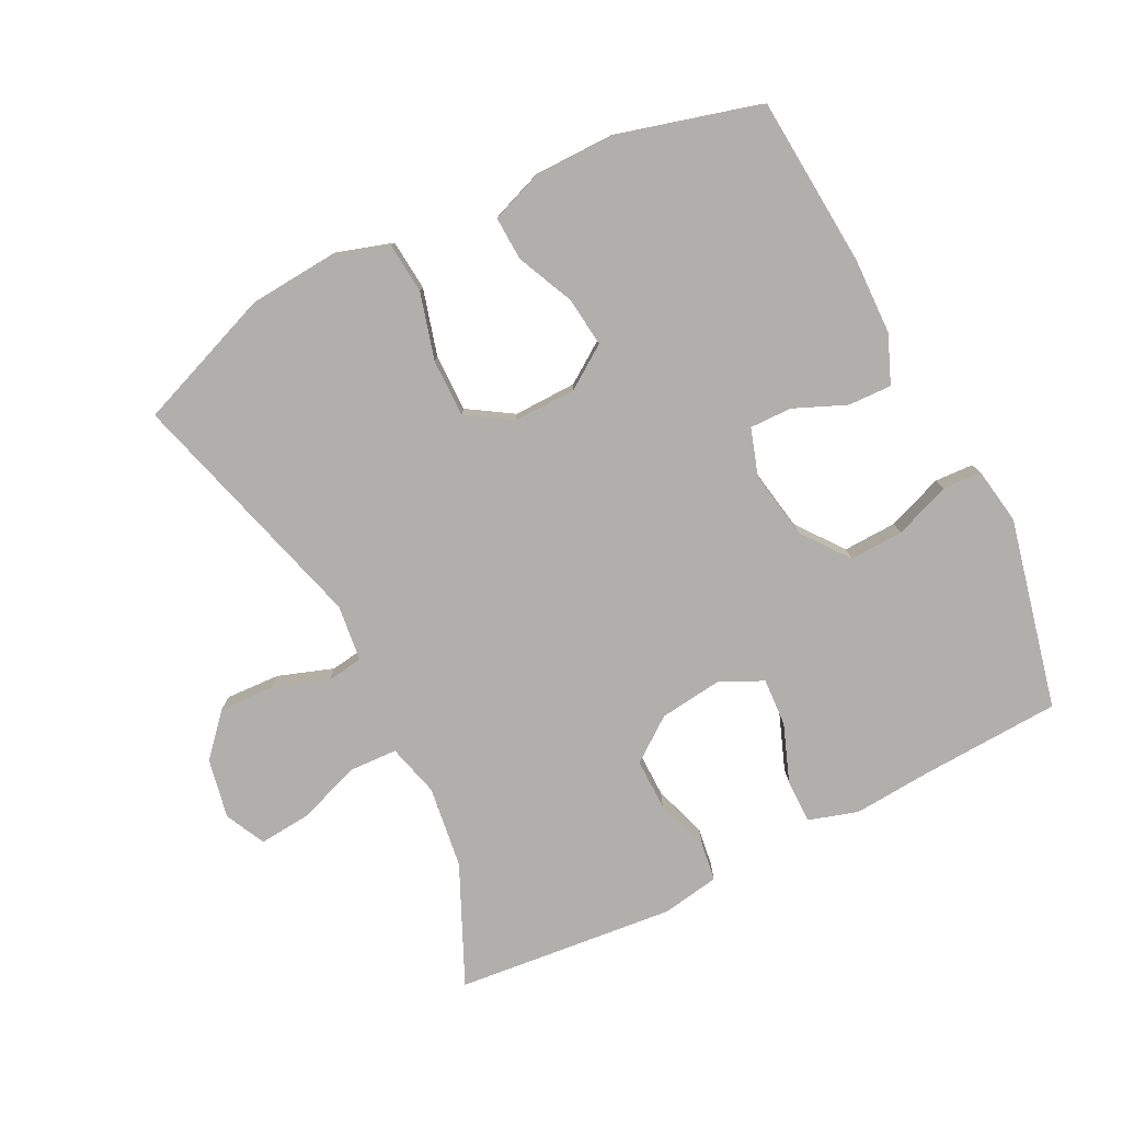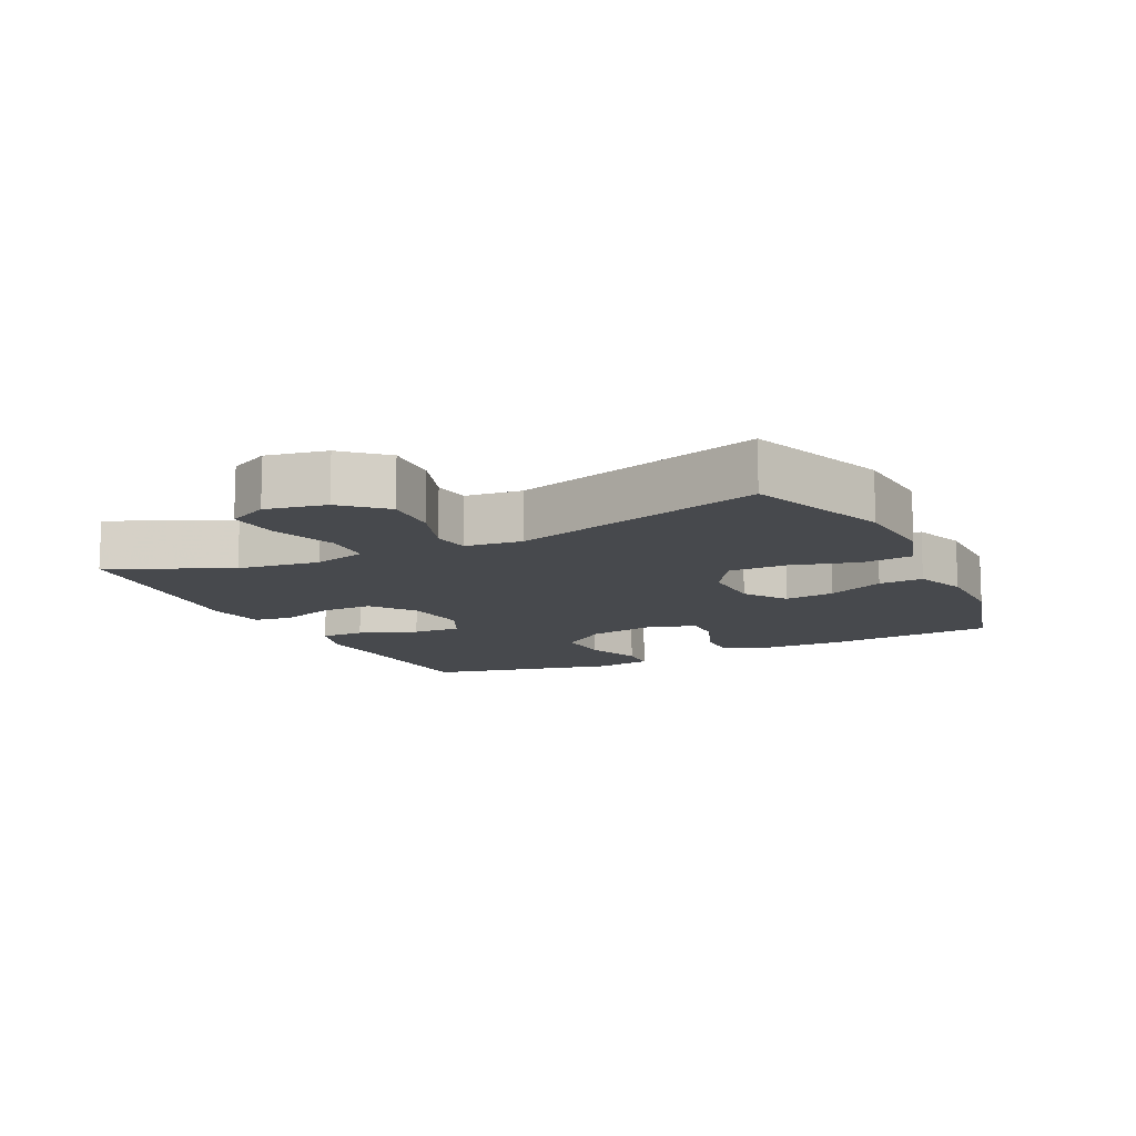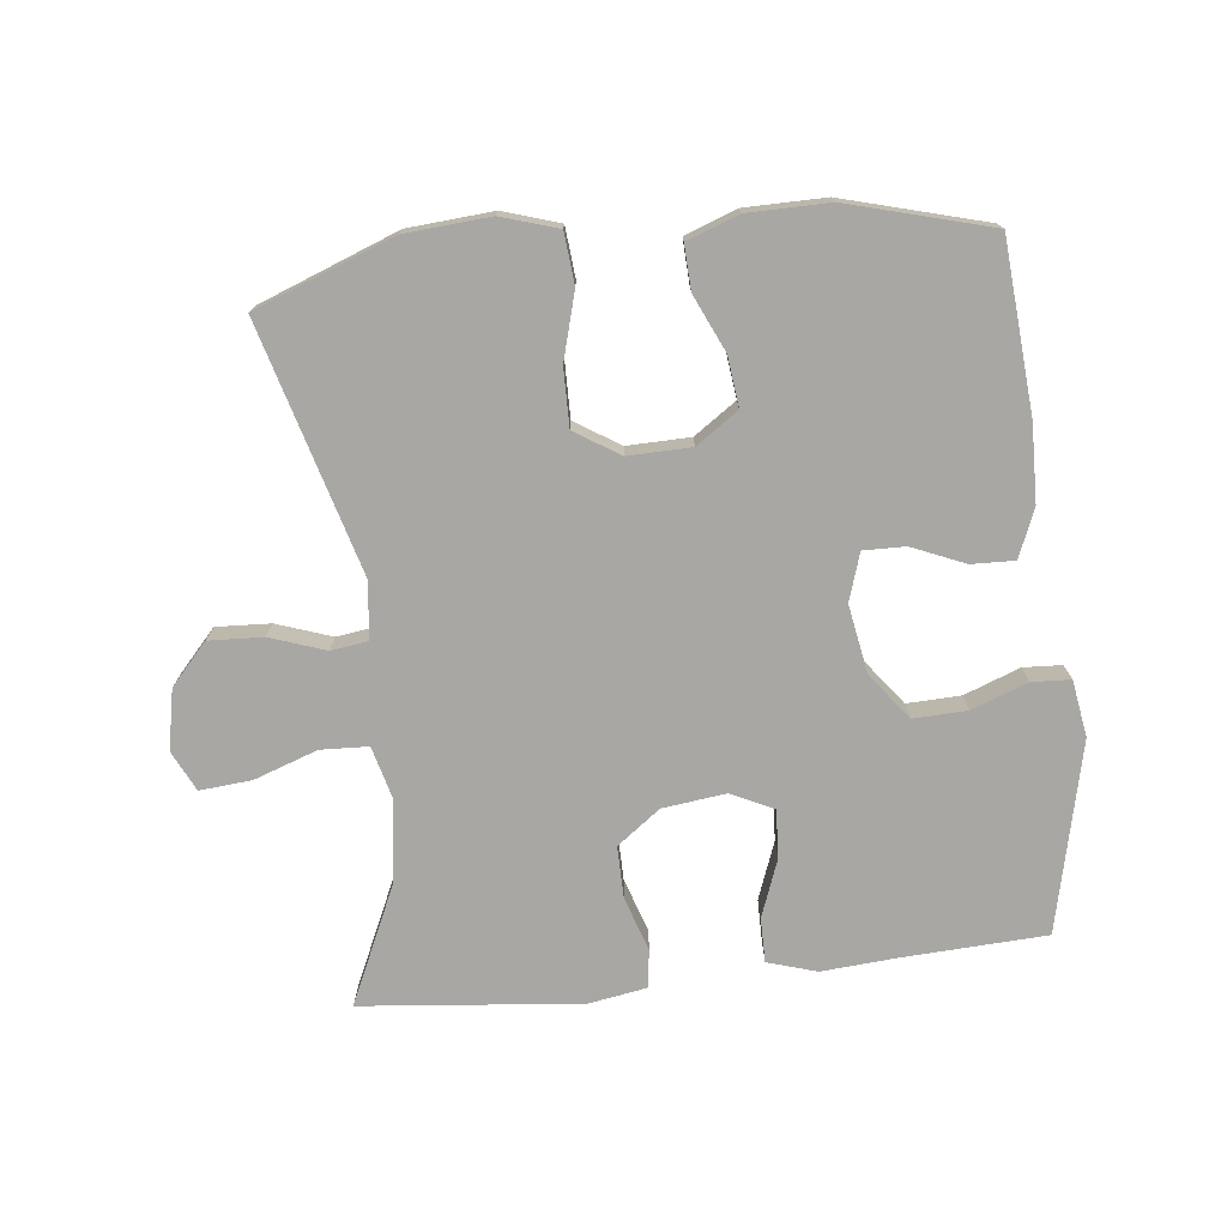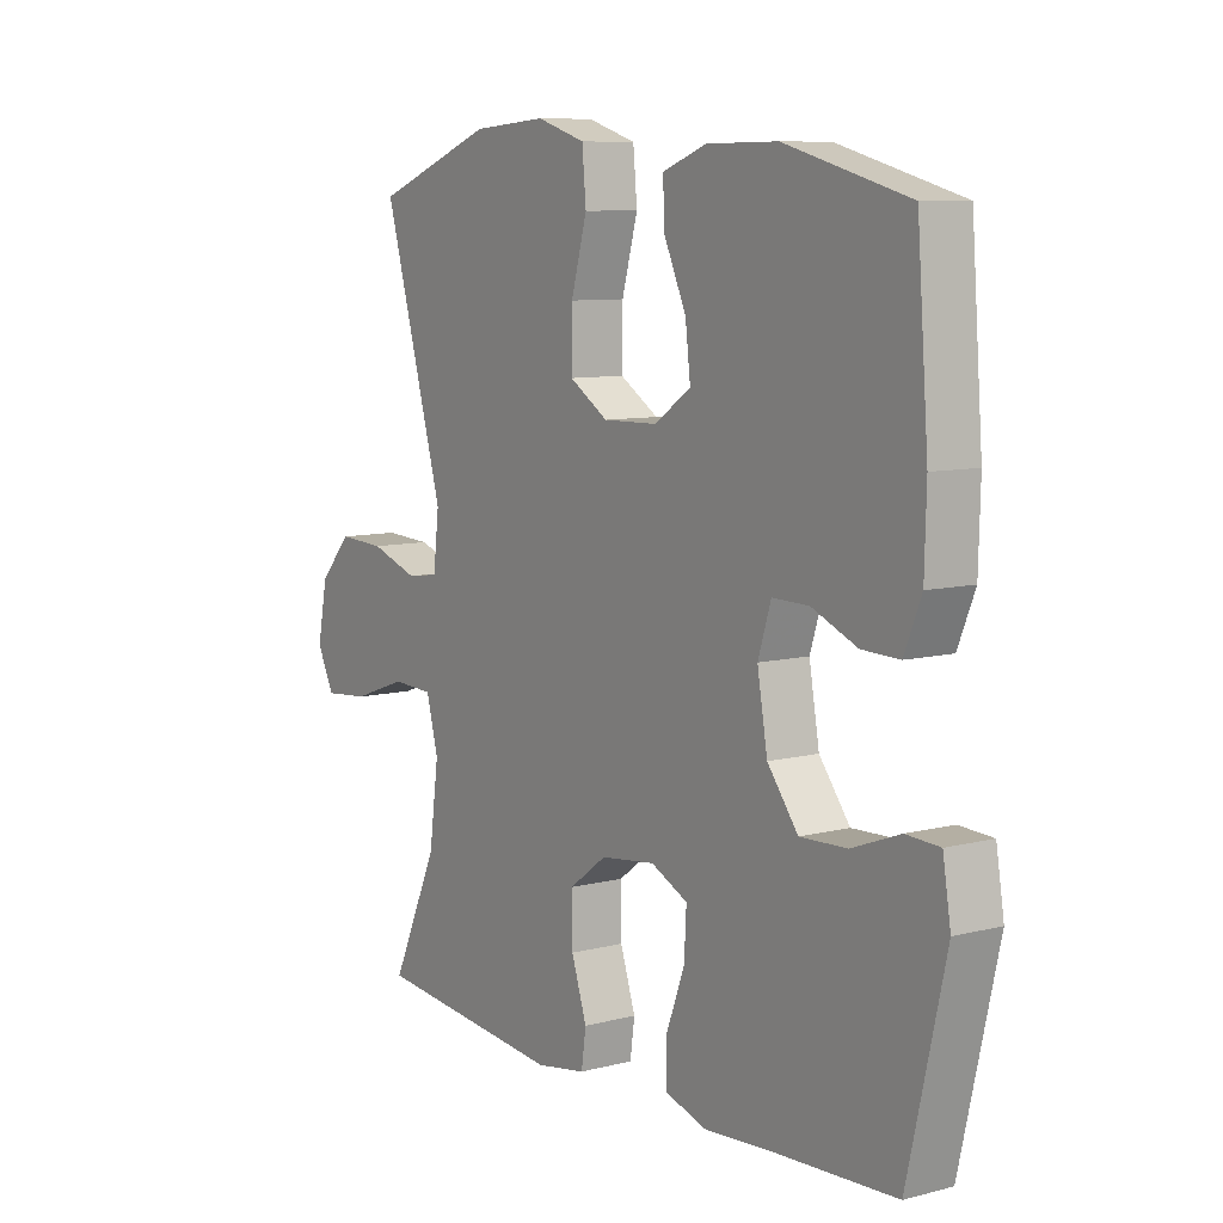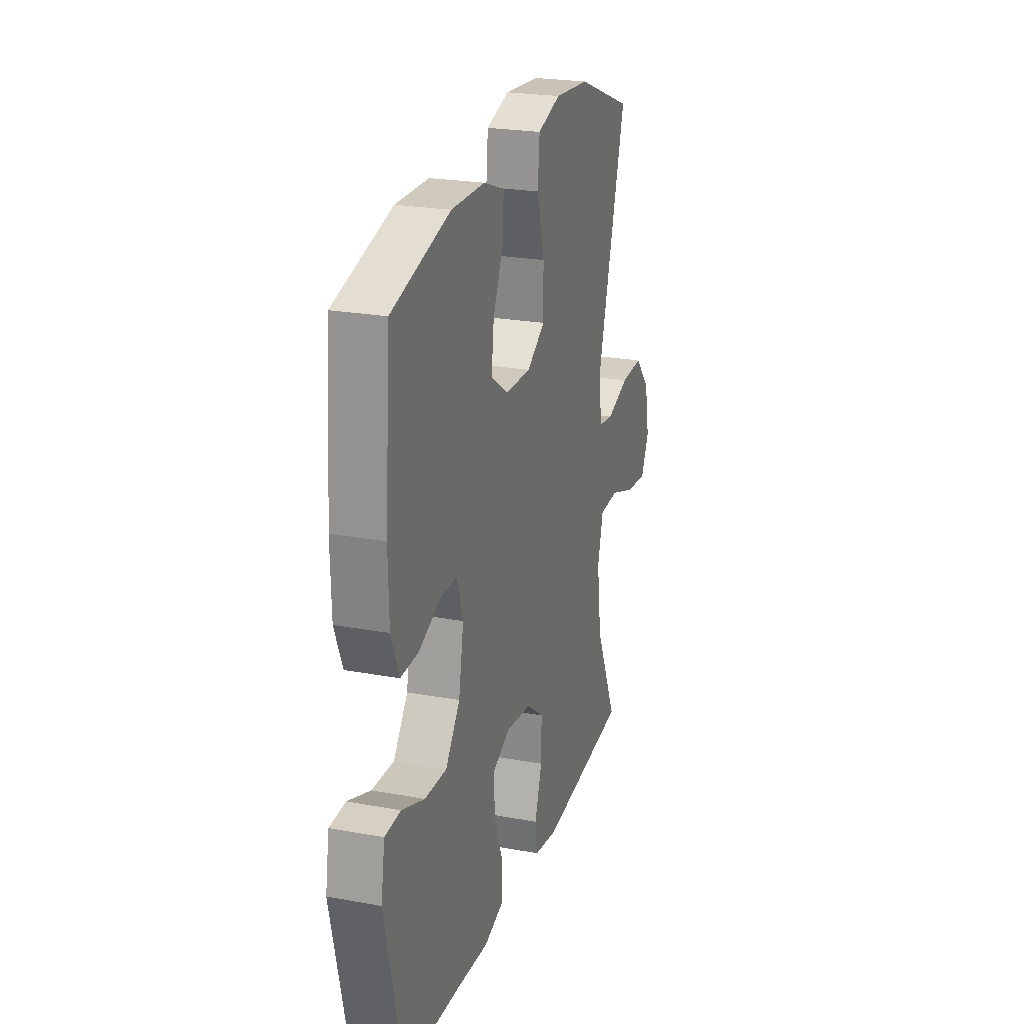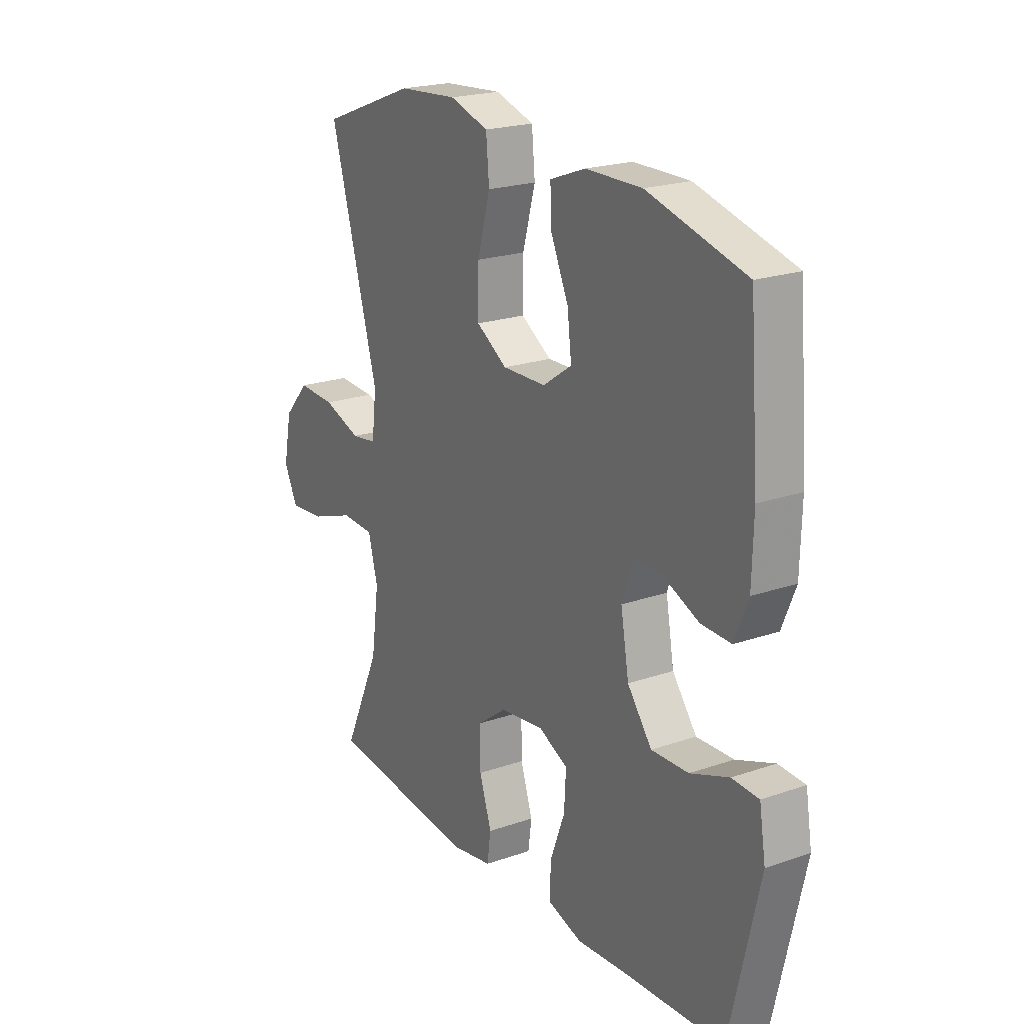
<metadata>
{"format":"obj","ext":"obj","renderer":"f3d","projection":"perspective","resolution":1024,"background":"white","views":[{"elev":-78.3,"azim":26.7,"up":"+Y"},{"elev":-12.1,"azim":-63.9,"up":"+Y"},{"elev":-74.7,"azim":6.3,"up":"+Y"},{"elev":8.6,"azim":55.3,"up":"+Z"},{"elev":23.5,"azim":107.2,"up":"+Z"},{"elev":21.3,"azim":58.4,"up":"+Z"}]}
</metadata>
<code>
v -0.5 0.07 -0.5
v -0.418 0.07 -0.32
v -0.401 0.07 -0.195
v -0.422 0.07 -0.115
v -0.495 0.07 -0.112
v -0.591 0.07 -0.146
v -0.67 0.07 -0.153
v -0.7 0.07 -0.092
v -0.682 0.07 -0.001
v -0.626 0.07 0.061
v -0.543 0.07 0.057
v -0.459 0.07 0.028
v -0.403 0.07 0.036
v -0.393 0.07 0.122
v -0.5 0.07 0.5
v -0.29 0.07 0.58
v -0.16 0.07 0.59
v -0.074 0.07 0.563
v -0.067 0.07 0.486
v -0.095 0.07 0.385
v -0.096 0.07 0.297
v -0.028 0.07 0.254
v 0.068 0.07 0.256
v 0.132 0.07 0.3
v 0.123 0.07 0.376
v 0.084 0.07 0.462
v 0.081 0.07 0.529
v 0.159 0.07 0.558
v 0.283 0.07 0.559
v 0.5 0.07 0.5
v 0.52 0.07 0.241
v 0.517 0.07 0.125
v 0.487 0.07 0.052
v 0.421 0.07 0.054
v 0.341 0.07 0.088
v 0.277 0.07 0.089
v 0.254 0.07 0.017
v 0.272 0.07 -0.086
v 0.326 0.07 -0.157
v 0.408 0.07 -0.154
v 0.493 0.07 -0.122
v 0.552 0.07 -0.125
v 0.566 0.07 -0.211
v 0.5 0.07 -0.5
v 0.284 0.07 -0.511
v 0.167 0.07 -0.52
v 0.092 0.07 -0.497
v 0.092 0.07 -0.43
v 0.125 0.07 -0.342
v 0.129 0.07 -0.269
v 0.064 0.07 -0.238
v -0.032 0.07 -0.25
v -0.098 0.07 -0.299
v -0.097 0.07 -0.378
v -0.07 0.07 -0.46
v -0.078 0.07 -0.518
v -0.166 0.07 -0.533
v -0.5 0 -0.5
v -0.418 0 -0.32
v -0.401 0 -0.195
v -0.422 0 -0.115
v -0.495 0 -0.112
v -0.591 0 -0.146
v -0.67 0 -0.153
v -0.7 0 -0.092
v -0.682 0 -0.001
v -0.626 0 0.061
v -0.543 0 0.057
v -0.459 0 0.028
v -0.403 0 0.036
v -0.393 0 0.122
v -0.5 0 0.5
v -0.29 0 0.58
v -0.16 0 0.59
v -0.074 0 0.563
v -0.067 0 0.486
v -0.095 0 0.385
v -0.096 0 0.297
v -0.028 0 0.254
v 0.068 0 0.256
v 0.132 0 0.3
v 0.123 0 0.376
v 0.084 0 0.462
v 0.081 0 0.529
v 0.159 0 0.558
v 0.283 0 0.559
v 0.5 0 0.5
v 0.52 0 0.241
v 0.517 0 0.125
v 0.487 0 0.052
v 0.421 0 0.054
v 0.341 0 0.088
v 0.277 0 0.089
v 0.254 0 0.017
v 0.272 0 -0.086
v 0.326 0 -0.157
v 0.408 0 -0.154
v 0.493 0 -0.122
v 0.552 0 -0.125
v 0.566 0 -0.211
v 0.5 0 -0.5
v 0.284 0 -0.511
v 0.167 0 -0.52
v 0.092 0 -0.497
v 0.092 0 -0.43
v 0.125 0 -0.342
v 0.129 0 -0.269
v 0.064 0 -0.238
v -0.032 0 -0.25
v -0.098 0 -0.299
v -0.097 0 -0.378
v -0.07 0 -0.46
v -0.078 0 -0.518
v -0.166 0 -0.533
f 57 1 2
f 56 57 2
f 55 56 2
f 54 55 2
f 53 54 2 3
f 52 53 3 4
f 51 52 4
f 47 48 49
f 46 47 49
f 45 46 49
f 45 49 50
f 44 45 50
f 43 44 50
f 42 43 50
f 41 42 50
f 40 41 50
f 39 40 50 51
f 33 34 35
f 32 33 35
f 31 32 35
f 30 31 35
f 29 30 35
f 28 29 35
f 27 28 35
f 26 27 35
f 25 26 35
f 24 25 35 36
f 23 24 36 37
f 18 19 20
f 17 18 20
f 16 17 20
f 15 16 20
f 14 15 20
f 13 14 20 21
f 10 11 12
f 9 10 12
f 8 9 12
f 7 8 12
f 6 7 12
f 5 6 12
f 4 5 12 13
f 13 21 22
f 4 13 22
f 51 4 22
f 39 51 22
f 38 39 22
f 22 23 37 38
f 59 58 114
f 59 114 113
f 59 113 112
f 59 112 111
f 60 59 111 110
f 61 60 110 109
f 61 109 108
f 106 105 104
f 106 104 103
f 106 103 102
f 107 106 102
f 107 102 101
f 107 101 100
f 107 100 99
f 107 99 98
f 107 98 97
f 108 107 97 96
f 92 91 90
f 92 90 89
f 92 89 88
f 92 88 87
f 92 87 86
f 92 86 85
f 92 85 84
f 92 84 83
f 92 83 82
f 93 92 82 81
f 94 93 81 80
f 77 76 75
f 77 75 74
f 77 74 73
f 77 73 72
f 77 72 71
f 78 77 71 70
f 69 68 67
f 69 67 66
f 69 66 65
f 69 65 64
f 69 64 63
f 69 63 62
f 70 69 62 61
f 79 78 70
f 79 70 61
f 79 61 108
f 79 108 96
f 79 96 95
f 95 94 80 79
f 1 58 59 2
f 2 59 60 3
f 3 60 61 4
f 4 61 62 5
f 5 62 63 6
f 6 63 64 7
f 7 64 65 8
f 8 65 66 9
f 9 66 67 10
f 10 67 68 11
f 11 68 69 12
f 12 69 70 13
f 13 70 71 14
f 14 71 72 15
f 15 72 73 16
f 16 73 74 17
f 17 74 75 18
f 18 75 76 19
f 19 76 77 20
f 20 77 78 21
f 21 78 79 22
f 22 79 80 23
f 23 80 81 24
f 24 81 82 25
f 25 82 83 26
f 26 83 84 27
f 27 84 85 28
f 28 85 86 29
f 29 86 87 30
f 30 87 88 31
f 31 88 89 32
f 32 89 90 33
f 33 90 91 34
f 34 91 92 35
f 35 92 93 36
f 36 93 94 37
f 37 94 95 38
f 38 95 96 39
f 39 96 97 40
f 40 97 98 41
f 41 98 99 42
f 42 99 100 43
f 43 100 101 44
f 44 101 102 45
f 45 102 103 46
f 46 103 104 47
f 47 104 105 48
f 48 105 106 49
f 49 106 107 50
f 50 107 108 51
f 51 108 109 52
f 52 109 110 53
f 53 110 111 54
f 54 111 112 55
f 55 112 113 56
f 56 113 114 57
f 57 114 58 1

</code>
